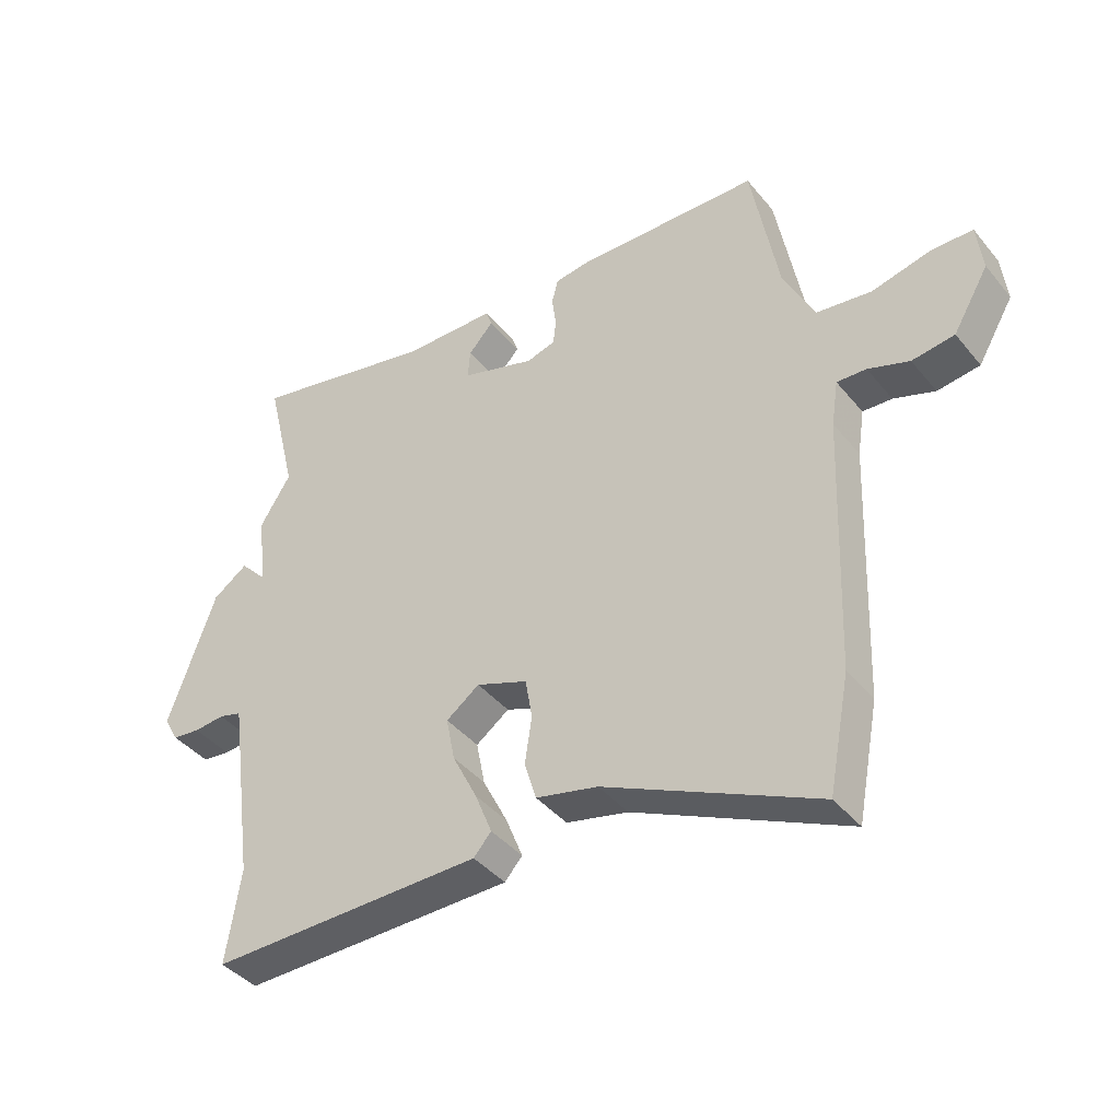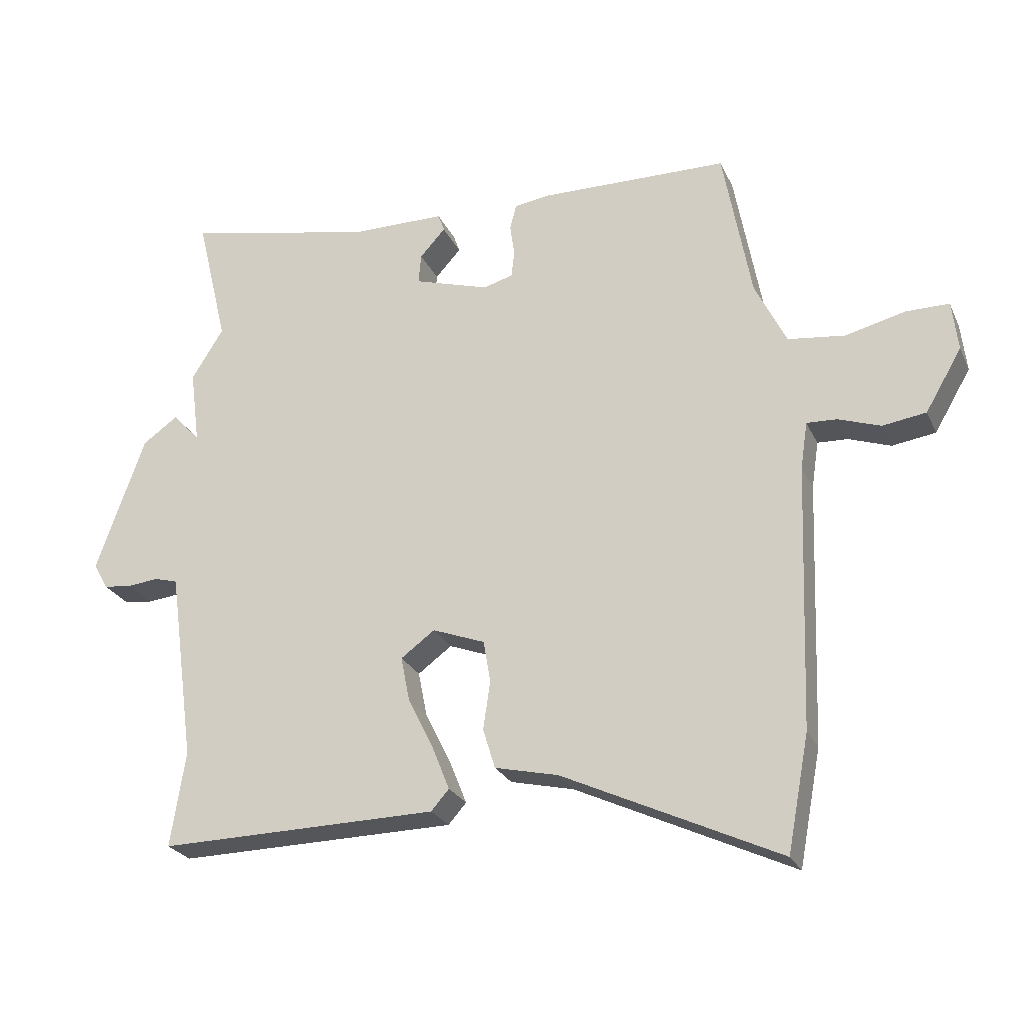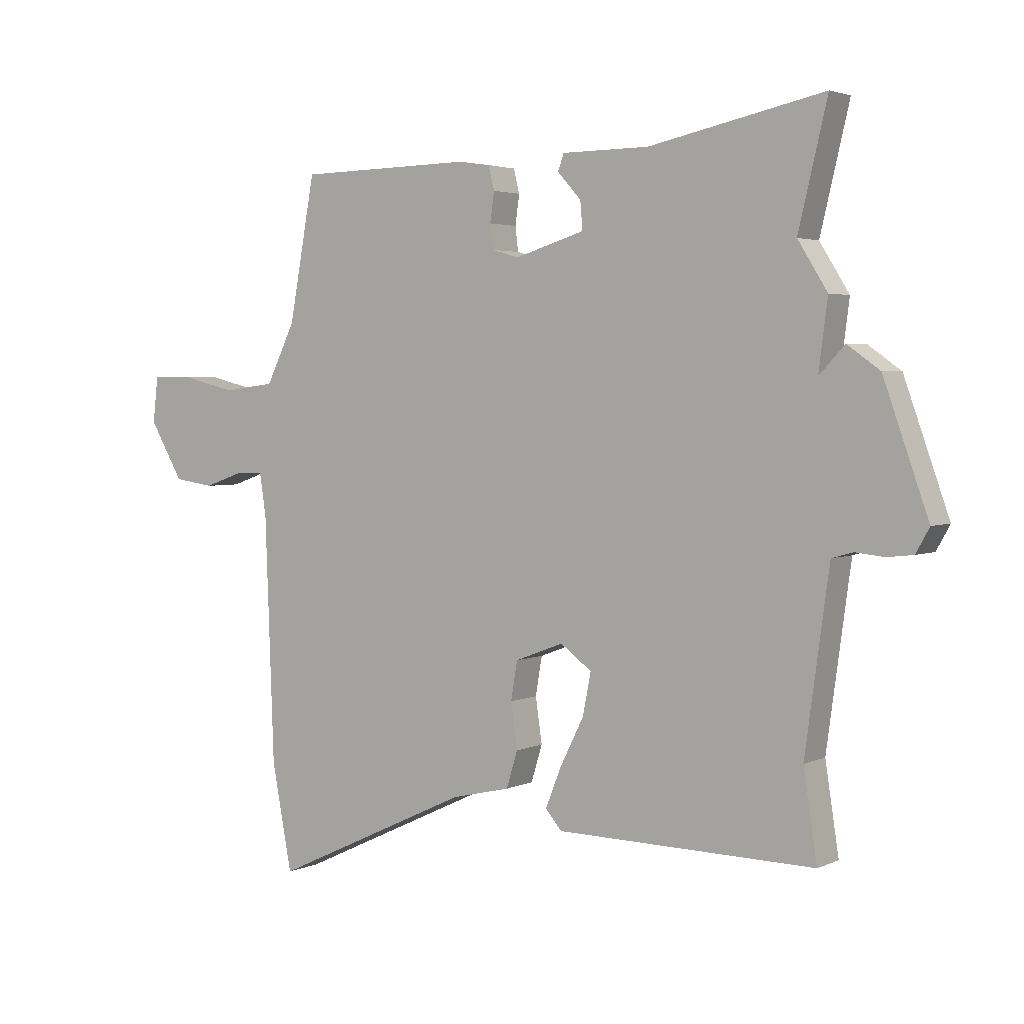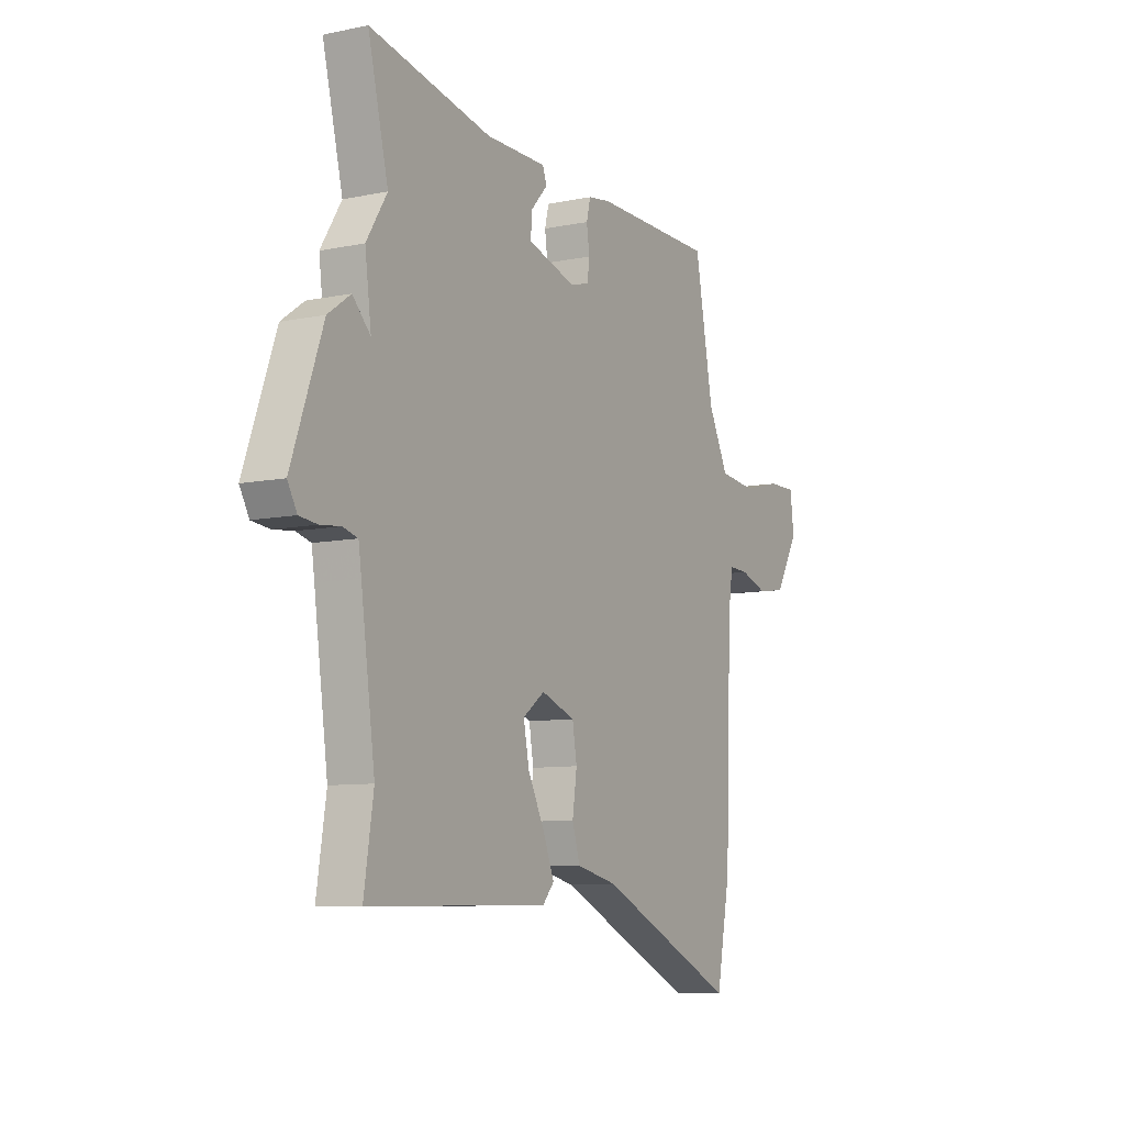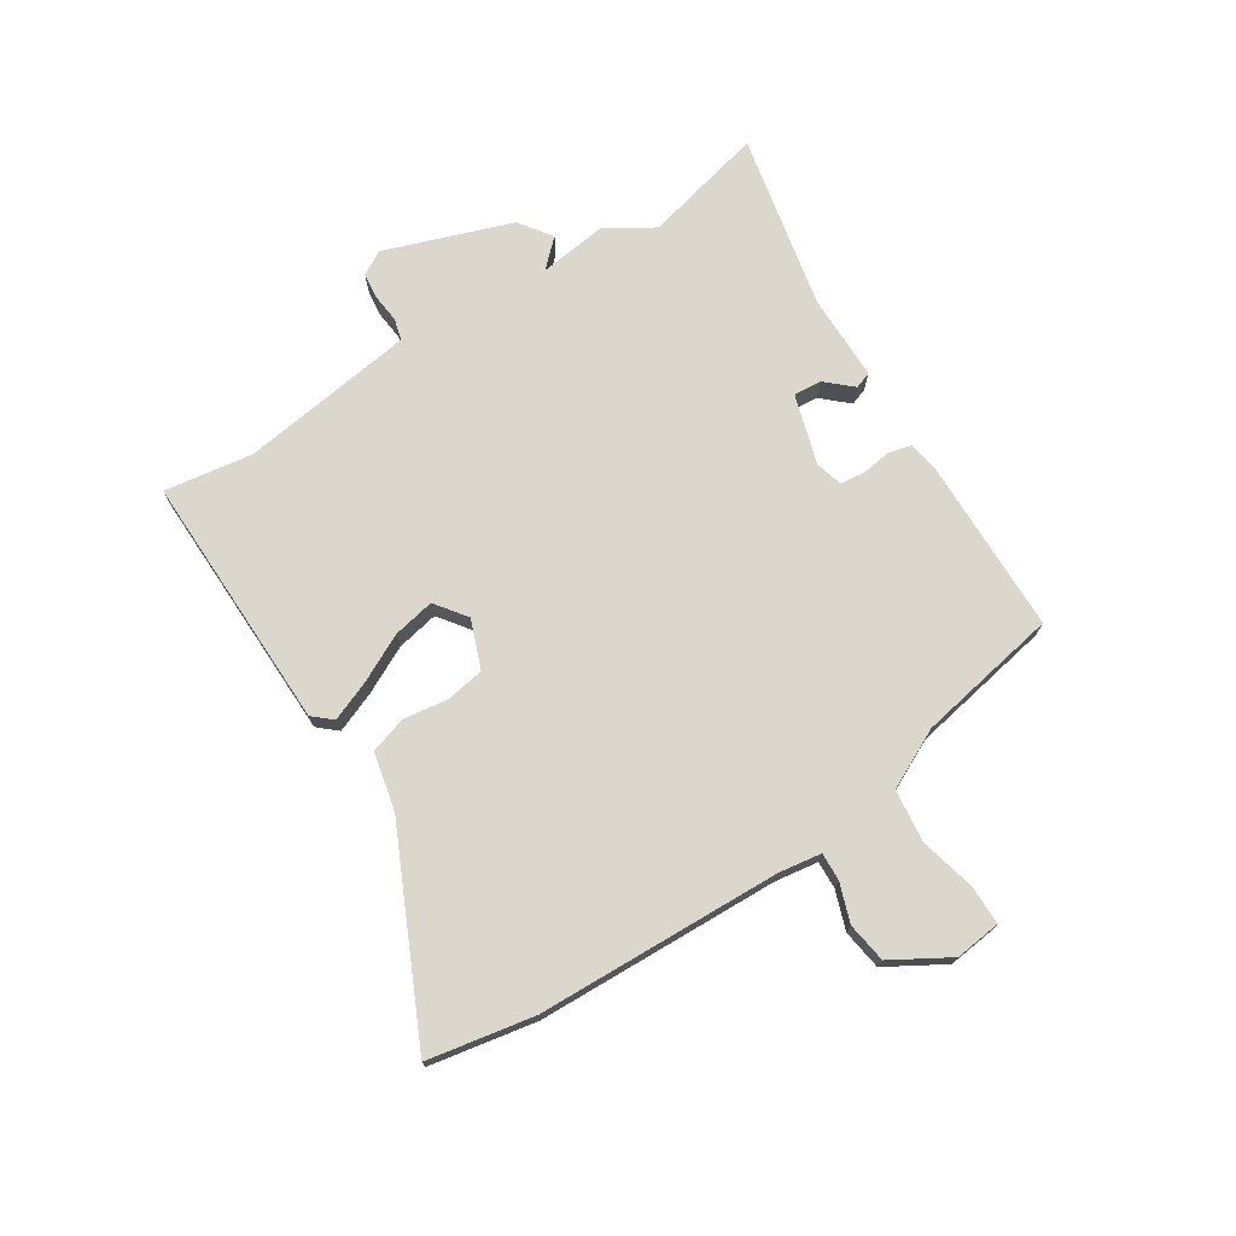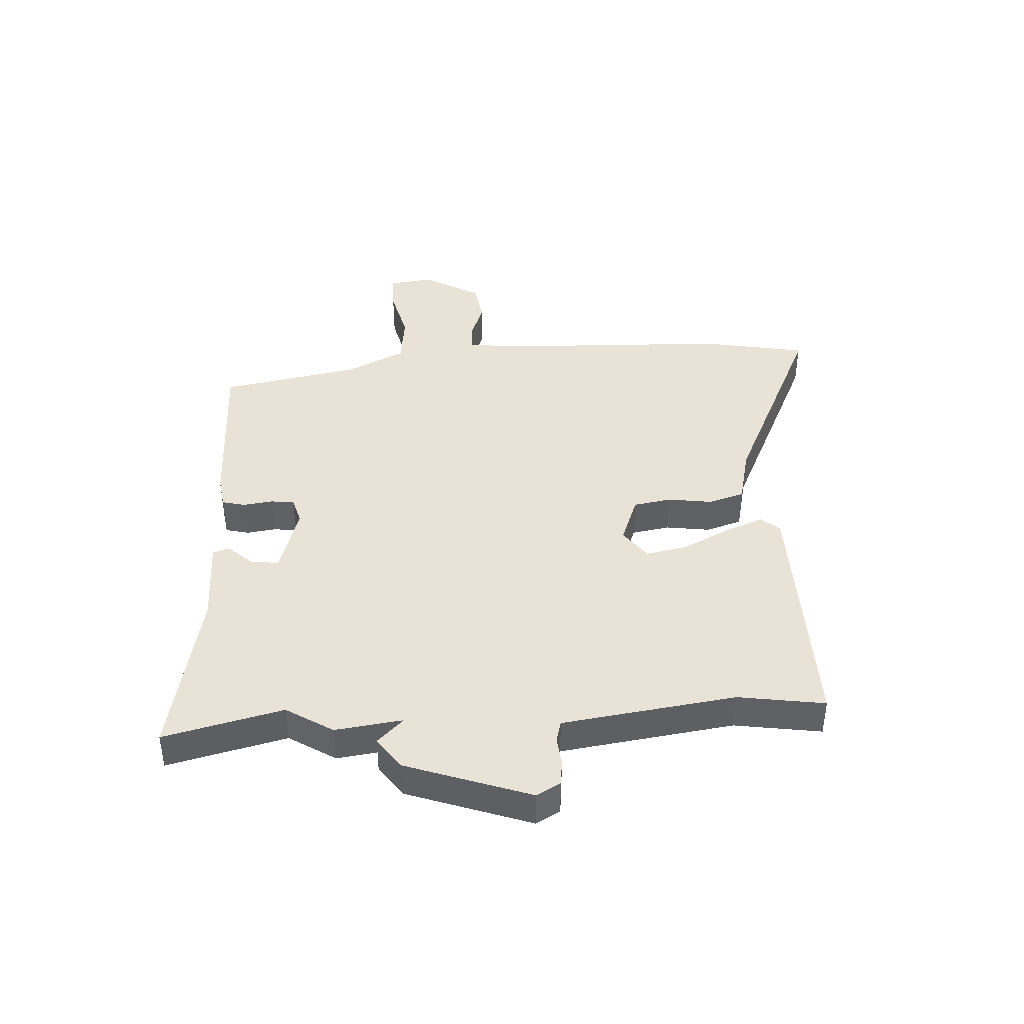
<metadata>
{"format":"obj","ext":"obj","renderer":"f3d","projection":"perspective","resolution":1024,"background":"white","views":[{"elev":-40.7,"azim":-144.7,"up":"+Z"},{"elev":-25.1,"azim":-159.6,"up":"+Z"},{"elev":3.1,"azim":34.0,"up":"+Z"},{"elev":-8.5,"azim":119.5,"up":"+Z"},{"elev":73.3,"azim":-122.7,"up":"+Y"},{"elev":41.5,"azim":86.6,"up":"+Y"}]}
</metadata>
<code>
v 0.483 0.07 -0.391
v 0.506 0.07 -0.54
v 0.069 0.07 -0.533
v 0.041 0.07 -0.501
v 0.068 0.07 -0.433
v 0.108 0.07 -0.353
v 0.122 0.07 -0.282
v 0.069 0.07 -0.243
v -0.013 0.07 -0.274
v -0.024 0.07 -0.339
v -0.013 0.07 -0.415
v -0.032 0.07 -0.477
v -0.131 0.07 -0.5
v -0.47 0.07 -0.659
v -0.504 0.07 -0.479
v -0.519 0.07 -0.066
v -0.53 0.07 0.007
v -0.577 0.07 0.005
v -0.643 0.07 -0.018
v -0.711 0.07 -0.008
v -0.768 0.07 0.089
v -0.759 0.07 0.167
v -0.692 0.07 0.167
v -0.598 0.07 0.144
v -0.509 0.07 0.155
v -0.46 0.07 0.255
v -0.416 0.07 0.496
v -0.12 0.07 0.501
v -0.066 0.07 0.493
v -0.056 0.07 0.453
v -0.063 0.07 0.403
v -0.058 0.07 0.362
v -0.012 0.07 0.349
v 0.106 0.07 0.385
v 0.102 0.07 0.432
v 0.062 0.07 0.476
v 0.072 0.07 0.504
v 0.22 0.07 0.505
v 0.516 0.07 0.567
v 0.467 0.07 0.362
v 0.517 0.07 0.282
v 0.502 0.07 0.166
v 0.512 0.07 0.176
v 0.545 0.07 0.211
v 0.6 0.07 0.172
v 0.676 0.07 -0.042
v 0.653 0.07 -0.083
v 0.609 0.07 -0.088
v 0.56 0.07 -0.083
v 0.524 0.07 -0.093
v 0.517 0.07 -0.142
v 0.483 0 -0.391
v 0.506 0 -0.54
v 0.069 0 -0.533
v 0.041 0 -0.501
v 0.068 0 -0.433
v 0.108 0 -0.353
v 0.122 0 -0.282
v 0.069 0 -0.243
v -0.013 0 -0.274
v -0.024 0 -0.339
v -0.013 0 -0.415
v -0.032 0 -0.477
v -0.131 0 -0.5
v -0.47 0 -0.659
v -0.504 0 -0.479
v -0.519 0 -0.066
v -0.53 0 0.007
v -0.577 0 0.005
v -0.643 0 -0.018
v -0.711 0 -0.008
v -0.768 0 0.089
v -0.759 0 0.167
v -0.692 0 0.167
v -0.598 0 0.144
v -0.509 0 0.155
v -0.46 0 0.255
v -0.416 0 0.496
v -0.12 0 0.501
v -0.066 0 0.493
v -0.056 0 0.453
v -0.063 0 0.403
v -0.058 0 0.362
v -0.012 0 0.349
v 0.106 0 0.385
v 0.102 0 0.432
v 0.062 0 0.476
v 0.072 0 0.504
v 0.22 0 0.505
v 0.516 0 0.567
v 0.467 0 0.362
v 0.517 0 0.282
v 0.502 0 0.166
v 0.512 0 0.176
v 0.545 0 0.211
v 0.6 0 0.172
v 0.676 0 -0.042
v 0.653 0 -0.083
v 0.609 0 -0.088
v 0.56 0 -0.083
v 0.524 0 -0.093
v 0.517 0 -0.142
f 47 48 49
f 46 47 49
f 45 46 49
f 44 45 49
f 43 44 49
f 42 43 49 50
f 40 41 42
f 40 42 50 51
f 38 39 40
f 37 38 40
f 36 37 40
f 35 36 40
f 40 51 1
f 35 40 1
f 34 35 1
f 29 30 31
f 28 29 31
f 27 28 31
f 26 27 31
f 25 26 31 32
f 22 23 24
f 21 22 24
f 20 21 24
f 19 20 24
f 18 19 24
f 17 18 24 25
f 25 32 33
f 17 25 33
f 16 17 33
f 16 33 34
f 15 16 34
f 14 15 34
f 13 14 34
f 4 5 6
f 3 4 6
f 2 3 6
f 1 2 6
f 1 6 7
f 34 1 7 8
f 10 11 12 13
f 9 10 13
f 9 13 34
f 8 9 34
f 100 99 98
f 100 98 97
f 100 97 96
f 100 96 95
f 100 95 94
f 101 100 94 93
f 93 92 91
f 102 101 93 91
f 91 90 89
f 91 89 88
f 91 88 87
f 91 87 86
f 52 102 91
f 52 91 86
f 52 86 85
f 82 81 80
f 82 80 79
f 82 79 78
f 82 78 77
f 83 82 77 76
f 75 74 73
f 75 73 72
f 75 72 71
f 75 71 70
f 75 70 69
f 76 75 69 68
f 84 83 76
f 84 76 68
f 84 68 67
f 85 84 67
f 85 67 66
f 85 66 65
f 85 65 64
f 57 56 55
f 57 55 54
f 57 54 53
f 57 53 52
f 58 57 52
f 59 58 52 85
f 64 63 62 61
f 64 61 60
f 85 64 60
f 85 60 59
f 1 52 53 2
f 2 53 54 3
f 3 54 55 4
f 4 55 56 5
f 5 56 57 6
f 6 57 58 7
f 7 58 59 8
f 8 59 60 9
f 9 60 61 10
f 10 61 62 11
f 11 62 63 12
f 12 63 64 13
f 13 64 65 14
f 14 65 66 15
f 15 66 67 16
f 16 67 68 17
f 17 68 69 18
f 18 69 70 19
f 19 70 71 20
f 20 71 72 21
f 21 72 73 22
f 22 73 74 23
f 23 74 75 24
f 24 75 76 25
f 25 76 77 26
f 26 77 78 27
f 27 78 79 28
f 28 79 80 29
f 29 80 81 30
f 30 81 82 31
f 31 82 83 32
f 32 83 84 33
f 33 84 85 34
f 34 85 86 35
f 35 86 87 36
f 36 87 88 37
f 37 88 89 38
f 38 89 90 39
f 39 90 91 40
f 40 91 92 41
f 41 92 93 42
f 42 93 94 43
f 43 94 95 44
f 44 95 96 45
f 45 96 97 46
f 46 97 98 47
f 47 98 99 48
f 48 99 100 49
f 49 100 101 50
f 50 101 102 51
f 51 102 52 1

</code>
